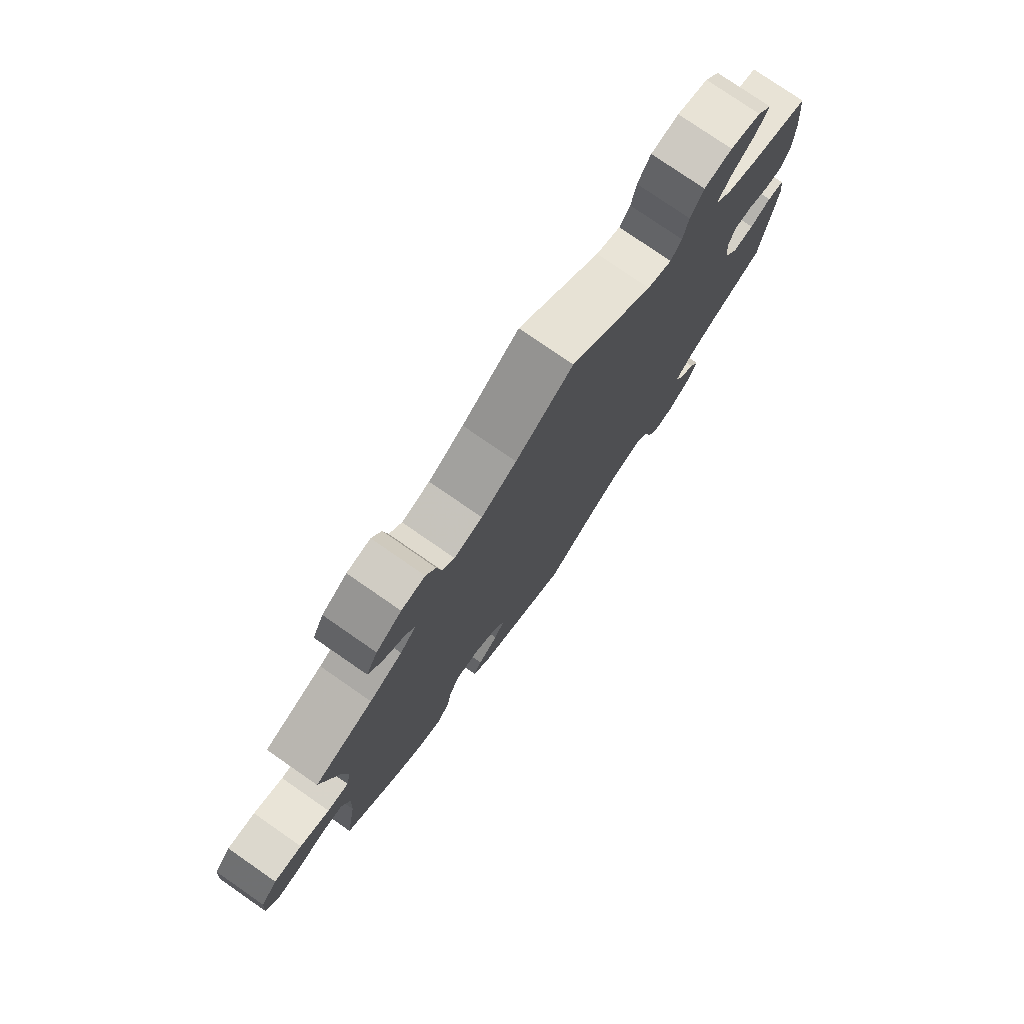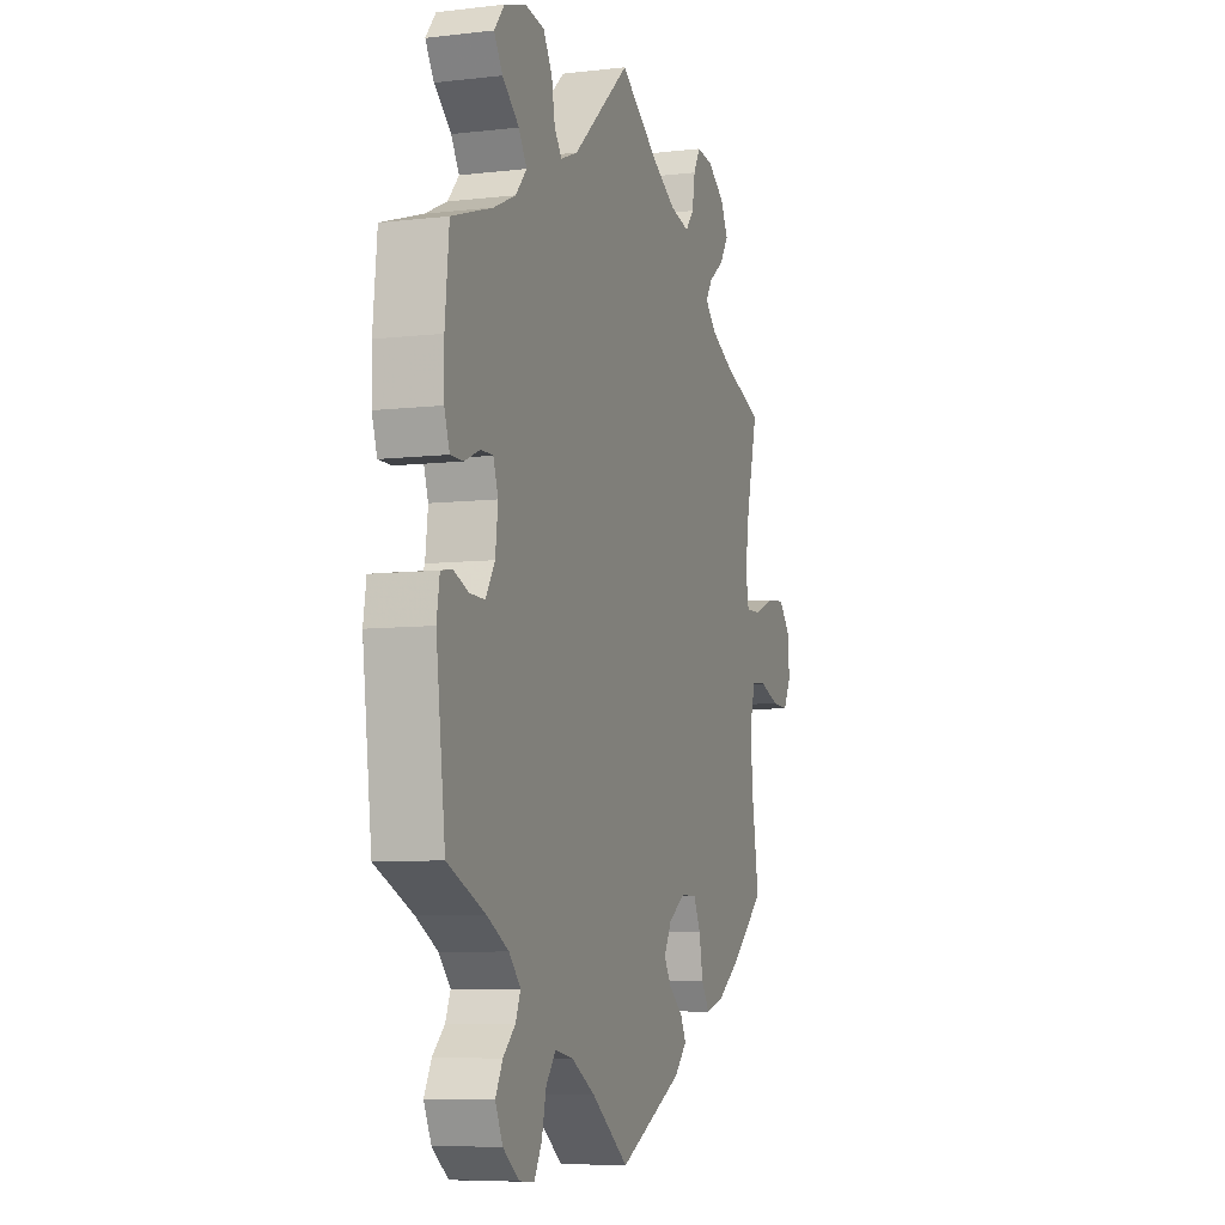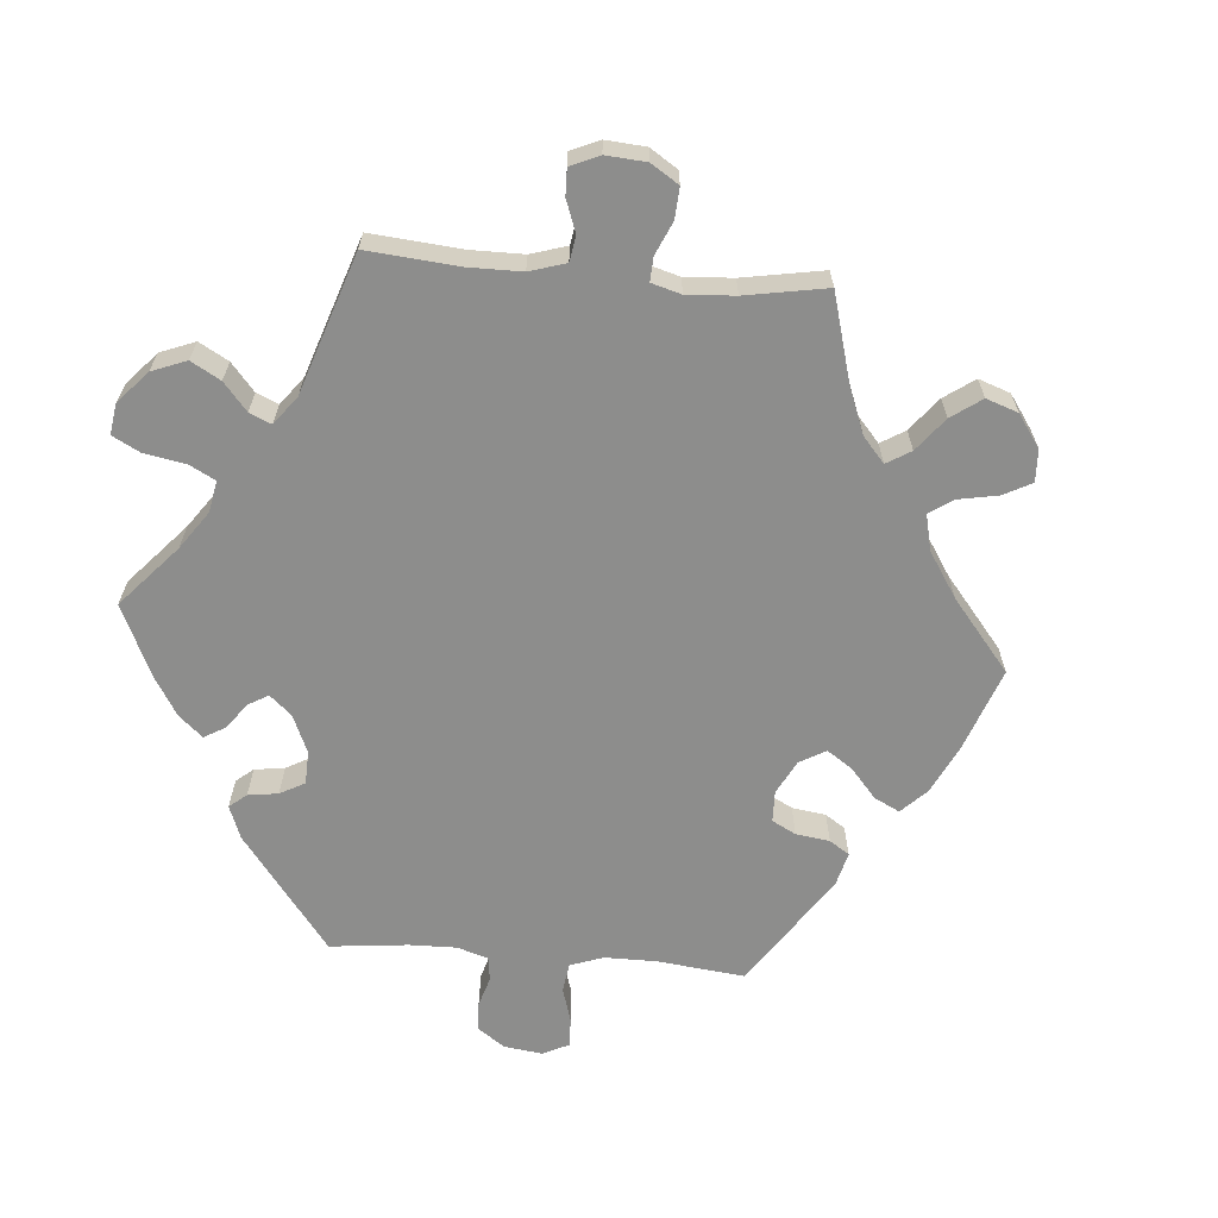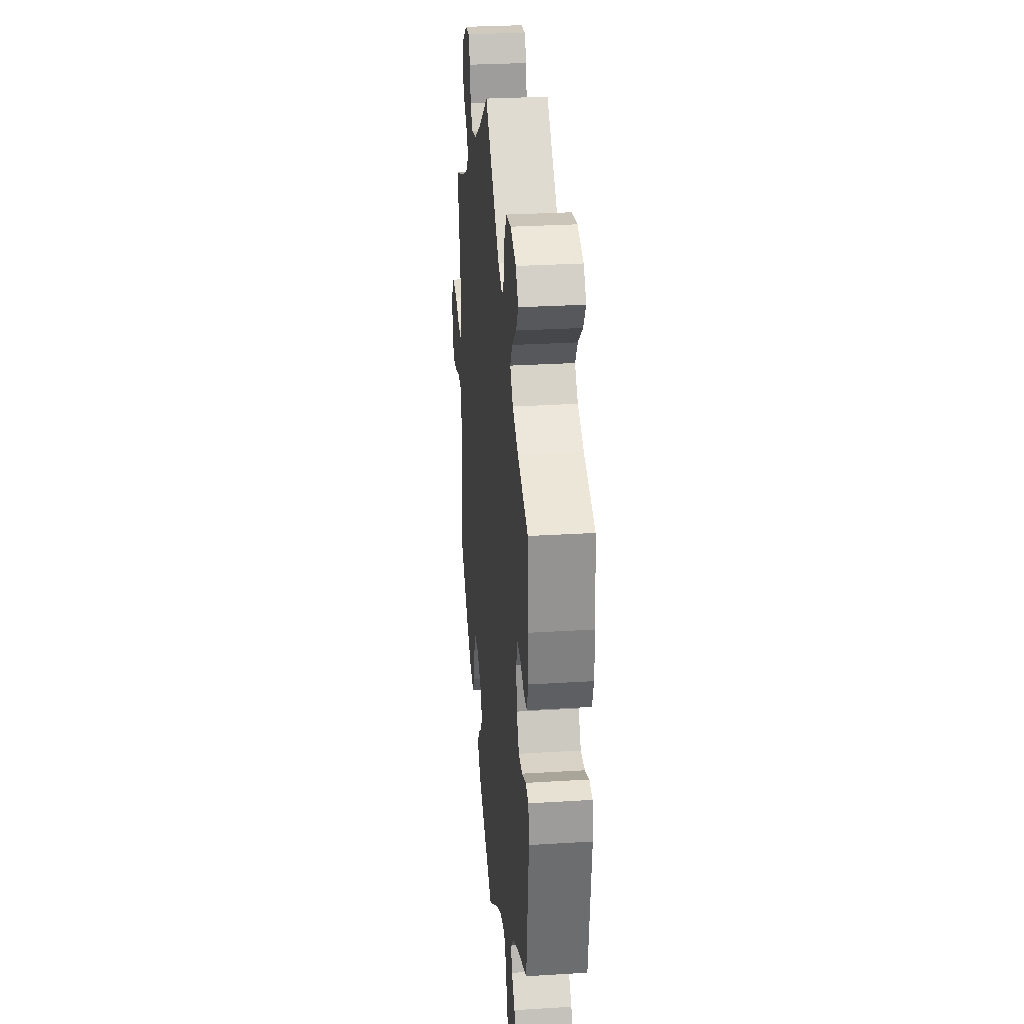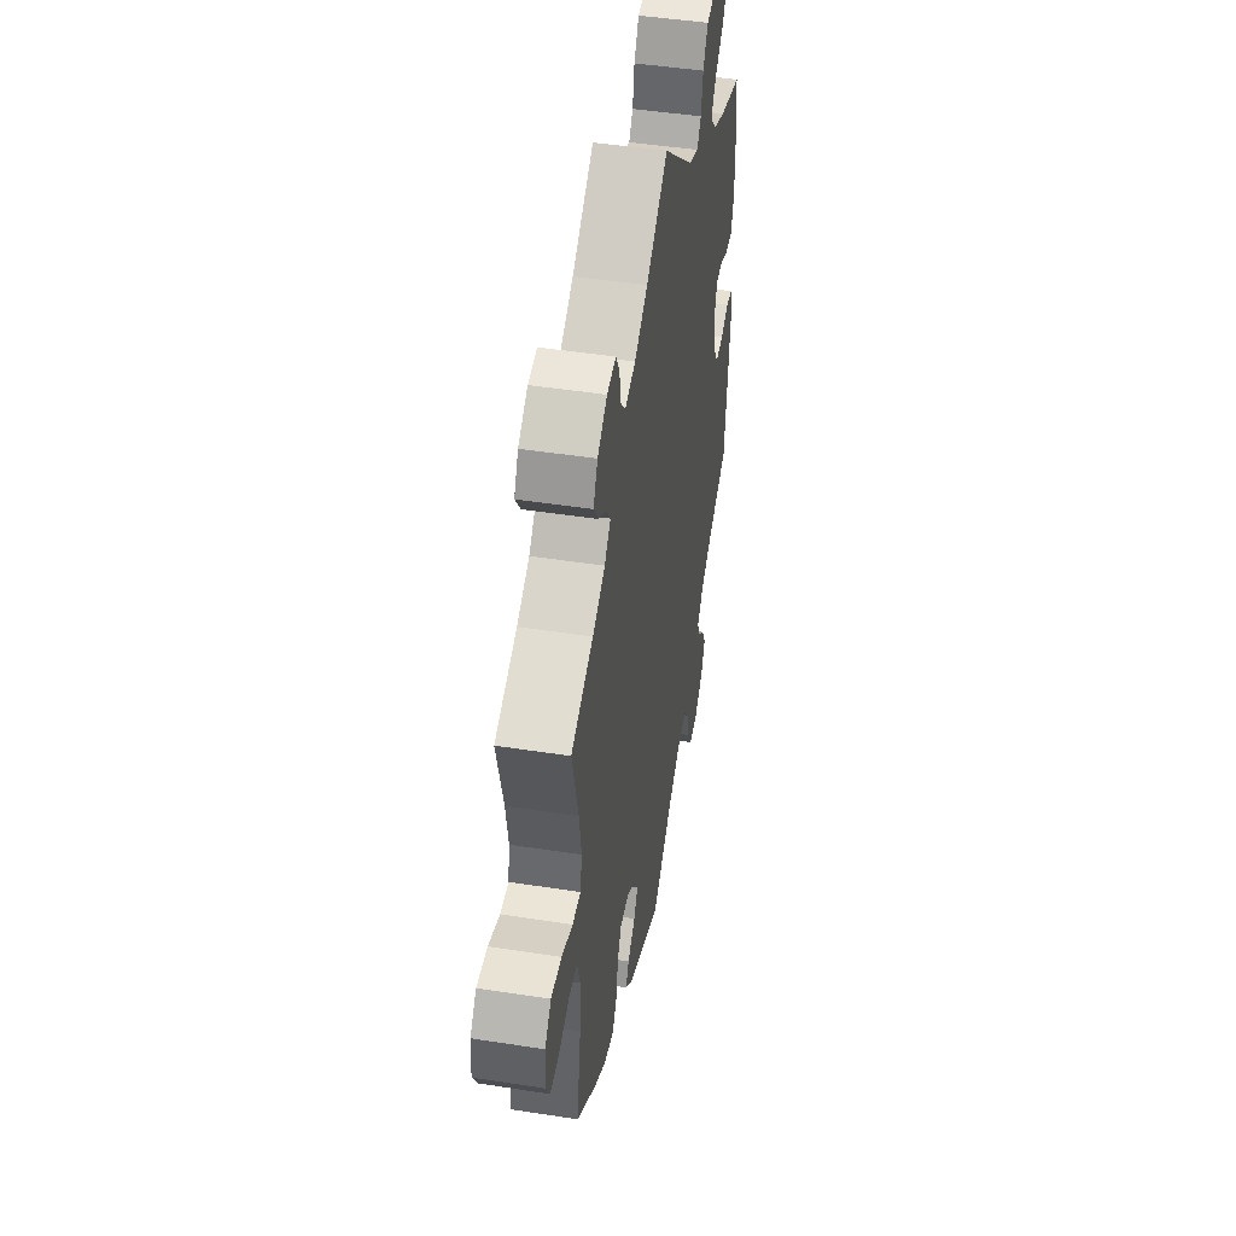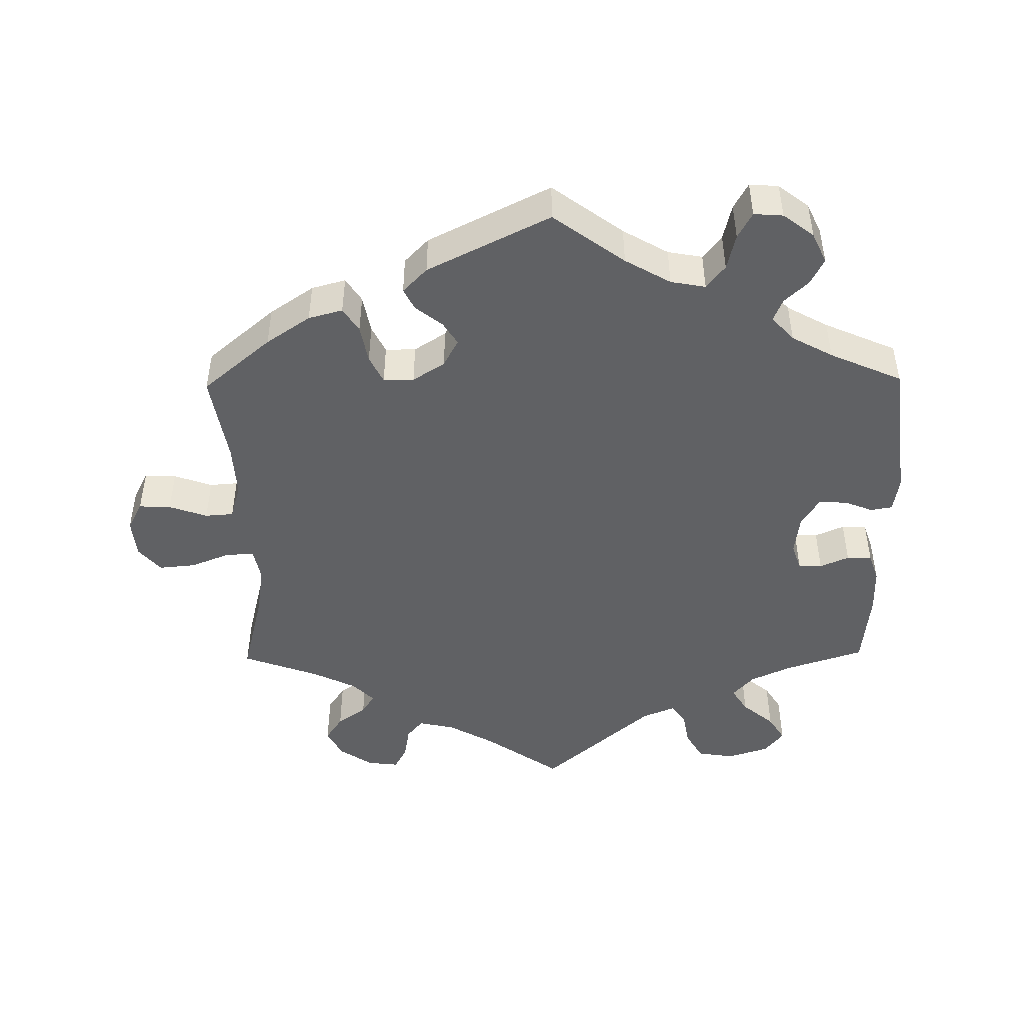
<metadata>
{"format":"obj","ext":"obj","renderer":"f3d","projection":"perspective","resolution":1024,"background":"white","views":[{"elev":77.6,"azim":124.7,"up":"+Z"},{"elev":-7.3,"azim":-71.4,"up":"+Z"},{"elev":-64.4,"azim":25.1,"up":"+Y"},{"elev":29.4,"azim":-95.2,"up":"+Z"},{"elev":47.1,"azim":100.0,"up":"+Z"},{"elev":-46.8,"azim":-179.2,"up":"+Y"}]}
</metadata>
<code>
v -0.39 0.07 0.325
v -0.331 0.07 0.352
v -0.301 0.07 0.386
v -0.323 0.07 0.421
v -0.368 0.07 0.459
v -0.391 0.07 0.496
v -0.364 0.07 0.53
v -0.306 0.07 0.549
v -0.254 0.07 0.541
v -0.23 0.07 0.5
v -0.221 0.07 0.45
v -0.201 0.07 0.423
v -0.155 0.07 0.442
v 0 0.07 0.578
v 0.106 0.07 0.504
v 0.171 0.07 0.467
v 0.223 0.07 0.455
v 0.246 0.07 0.483
v 0.254 0.07 0.53
v 0.272 0.07 0.563
v 0.316 0.07 0.558
v 0.363 0.07 0.526
v 0.384 0.07 0.485
v 0.36 0.07 0.449
v 0.319 0.07 0.419
v 0.301 0.07 0.391
v 0.331 0.07 0.36
v 0.392 0.07 0.33
v 0.501 0.07 0.29
v 0.47 0.07 0.168
v 0.459 0.07 0.097
v 0.468 0.07 0.051
v 0.508 0.07 0.052
v 0.563 0.07 0.074
v 0.615 0.07 0.079
v 0.646 0.07 0.043
v 0.651 0.07 -0.013
v 0.63 0.07 -0.053
v 0.585 0.07 -0.051
v 0.531 0.07 -0.032
v 0.491 0.07 -0.035
v 0.476 0.07 -0.085
v 0.48 0.07 -0.161
v 0.501 0.07 -0.288
v 0.405 0.07 -0.369
v 0.343 0.07 -0.411
v 0.295 0.07 -0.424
v 0.273 0.07 -0.39
v 0.263 0.07 -0.336
v 0.244 0.07 -0.297
v 0.201 0.07 -0.297
v 0.156 0.07 -0.326
v 0.135 0.07 -0.365
v 0.155 0.07 -0.397
v 0.193 0.07 -0.427
v 0.208 0.07 -0.457
v 0.174 0.07 -0.492
v 0.001 0.07 -0.578
v -0.099 0.07 -0.504
v -0.163 0.07 -0.467
v -0.212 0.07 -0.458
v -0.238 0.07 -0.491
v -0.25 0.07 -0.542
v -0.27 0.07 -0.579
v -0.311 0.07 -0.576
v -0.354 0.07 -0.543
v -0.374 0.07 -0.5
v -0.355 0.07 -0.463
v -0.322 0.07 -0.432
v -0.309 0.07 -0.4
v -0.34 0.07 -0.366
v -0.398 0.07 -0.334
v -0.5 0.07 -0.289
v -0.525 0.07 -0.085
v -0.517 0.07 -0.035
v -0.486 0.07 -0.03
v -0.446 0.07 -0.046
v -0.406 0.07 -0.047
v -0.381 0.07 -0.007
v -0.374 0.07 0.051
v -0.387 0.07 0.09
v -0.42 0.07 0.09
v -0.461 0.07 0.072
v -0.496 0.07 0.072
v -0.51 0.07 0.114
v -0.511 0.07 0.179
v -0.5 0.07 0.289
v -0.39 0 0.325
v -0.331 0 0.352
v -0.301 0 0.386
v -0.323 0 0.421
v -0.368 0 0.459
v -0.391 0 0.496
v -0.364 0 0.53
v -0.306 0 0.549
v -0.254 0 0.541
v -0.23 0 0.5
v -0.221 0 0.45
v -0.201 0 0.423
v -0.155 0 0.442
v 0 0 0.578
v 0.106 0 0.504
v 0.171 0 0.467
v 0.223 0 0.455
v 0.246 0 0.483
v 0.254 0 0.53
v 0.272 0 0.563
v 0.316 0 0.558
v 0.363 0 0.526
v 0.384 0 0.485
v 0.36 0 0.449
v 0.319 0 0.419
v 0.301 0 0.391
v 0.331 0 0.36
v 0.392 0 0.33
v 0.501 0 0.29
v 0.47 0 0.168
v 0.459 0 0.097
v 0.468 0 0.051
v 0.508 0 0.052
v 0.563 0 0.074
v 0.615 0 0.079
v 0.646 0 0.043
v 0.651 0 -0.013
v 0.63 0 -0.053
v 0.585 0 -0.051
v 0.531 0 -0.032
v 0.491 0 -0.035
v 0.476 0 -0.085
v 0.48 0 -0.161
v 0.501 0 -0.288
v 0.405 0 -0.369
v 0.343 0 -0.411
v 0.295 0 -0.424
v 0.273 0 -0.39
v 0.263 0 -0.336
v 0.244 0 -0.297
v 0.201 0 -0.297
v 0.156 0 -0.326
v 0.135 0 -0.365
v 0.155 0 -0.397
v 0.193 0 -0.427
v 0.208 0 -0.457
v 0.174 0 -0.492
v 0.001 0 -0.578
v -0.099 0 -0.504
v -0.163 0 -0.467
v -0.212 0 -0.458
v -0.238 0 -0.491
v -0.25 0 -0.542
v -0.27 0 -0.579
v -0.311 0 -0.576
v -0.354 0 -0.543
v -0.374 0 -0.5
v -0.355 0 -0.463
v -0.322 0 -0.432
v -0.309 0 -0.4
v -0.34 0 -0.366
v -0.398 0 -0.334
v -0.5 0 -0.289
v -0.525 0 -0.085
v -0.517 0 -0.035
v -0.486 0 -0.03
v -0.446 0 -0.046
v -0.406 0 -0.047
v -0.381 0 -0.007
v -0.374 0 0.051
v -0.387 0 0.09
v -0.42 0 0.09
v -0.461 0 0.072
v -0.496 0 0.072
v -0.51 0 0.114
v -0.511 0 0.179
v -0.5 0 0.289
f 86 87 1
f 85 86 1 2
f 82 83 84 85
f 81 82 85 2
f 80 81 2 3
f 79 80 3
f 74 75 76 77
f 72 73 74 77
f 71 72 77 78
f 70 71 78 79
f 66 67 68 69
f 66 69 70
f 65 66 70
f 62 63 64 65
f 61 62 65 70
f 60 61 70 79
f 56 57 58 59
f 54 55 56 59
f 53 54 59 60
f 52 53 60 79
f 46 47 48 49
f 46 49 50
f 43 44 45 46
f 42 43 46 50
f 41 42 50 51
f 37 38 39 40
f 37 40 41
f 36 37 41
f 33 34 35 36
f 32 33 36 41
f 28 29 30
f 27 28 30 31
f 26 27 31 32
f 22 23 24 25
f 22 25 26
f 21 22 26
f 18 19 20 21
f 17 18 21 26
f 16 17 26 32
f 13 14 15
f 12 13 15 16
f 8 9 10 11
f 8 11 12
f 7 8 12
f 4 5 6 7
f 3 4 7 12
f 41 51 52 79
f 16 32 41 79
f 3 12 16 79
f 88 174 173
f 89 88 173 172
f 172 171 170 169
f 89 172 169 168
f 90 89 168 167
f 90 167 166
f 164 163 162 161
f 164 161 160 159
f 165 164 159 158
f 166 165 158 157
f 156 155 154 153
f 157 156 153
f 157 153 152
f 152 151 150 149
f 157 152 149 148
f 166 157 148 147
f 146 145 144 143
f 146 143 142 141
f 147 146 141 140
f 166 147 140 139
f 136 135 134 133
f 137 136 133
f 133 132 131 130
f 137 133 130 129
f 138 137 129 128
f 127 126 125 124
f 128 127 124
f 128 124 123
f 123 122 121 120
f 128 123 120 119
f 117 116 115
f 118 117 115 114
f 119 118 114 113
f 112 111 110 109
f 113 112 109
f 113 109 108
f 108 107 106 105
f 113 108 105 104
f 119 113 104 103
f 102 101 100
f 103 102 100 99
f 98 97 96 95
f 99 98 95
f 99 95 94
f 94 93 92 91
f 99 94 91 90
f 166 139 138 128
f 166 128 119 103
f 166 103 99 90
f 1 88 89 2
f 2 89 90 3
f 3 90 91 4
f 4 91 92 5
f 5 92 93 6
f 6 93 94 7
f 7 94 95 8
f 8 95 96 9
f 9 96 97 10
f 10 97 98 11
f 11 98 99 12
f 12 99 100 13
f 13 100 101 14
f 14 101 102 15
f 15 102 103 16
f 16 103 104 17
f 17 104 105 18
f 18 105 106 19
f 19 106 107 20
f 20 107 108 21
f 21 108 109 22
f 22 109 110 23
f 23 110 111 24
f 24 111 112 25
f 25 112 113 26
f 26 113 114 27
f 27 114 115 28
f 28 115 116 29
f 29 116 117 30
f 30 117 118 31
f 31 118 119 32
f 32 119 120 33
f 33 120 121 34
f 34 121 122 35
f 35 122 123 36
f 36 123 124 37
f 37 124 125 38
f 38 125 126 39
f 39 126 127 40
f 40 127 128 41
f 41 128 129 42
f 42 129 130 43
f 43 130 131 44
f 44 131 132 45
f 45 132 133 46
f 46 133 134 47
f 47 134 135 48
f 48 135 136 49
f 49 136 137 50
f 50 137 138 51
f 51 138 139 52
f 52 139 140 53
f 53 140 141 54
f 54 141 142 55
f 55 142 143 56
f 56 143 144 57
f 57 144 145 58
f 58 145 146 59
f 59 146 147 60
f 60 147 148 61
f 61 148 149 62
f 62 149 150 63
f 63 150 151 64
f 64 151 152 65
f 65 152 153 66
f 66 153 154 67
f 67 154 155 68
f 68 155 156 69
f 69 156 157 70
f 70 157 158 71
f 71 158 159 72
f 72 159 160 73
f 73 160 161 74
f 74 161 162 75
f 75 162 163 76
f 76 163 164 77
f 77 164 165 78
f 78 165 166 79
f 79 166 167 80
f 80 167 168 81
f 81 168 169 82
f 82 169 170 83
f 83 170 171 84
f 84 171 172 85
f 85 172 173 86
f 86 173 174 87
f 87 174 88 1

</code>
